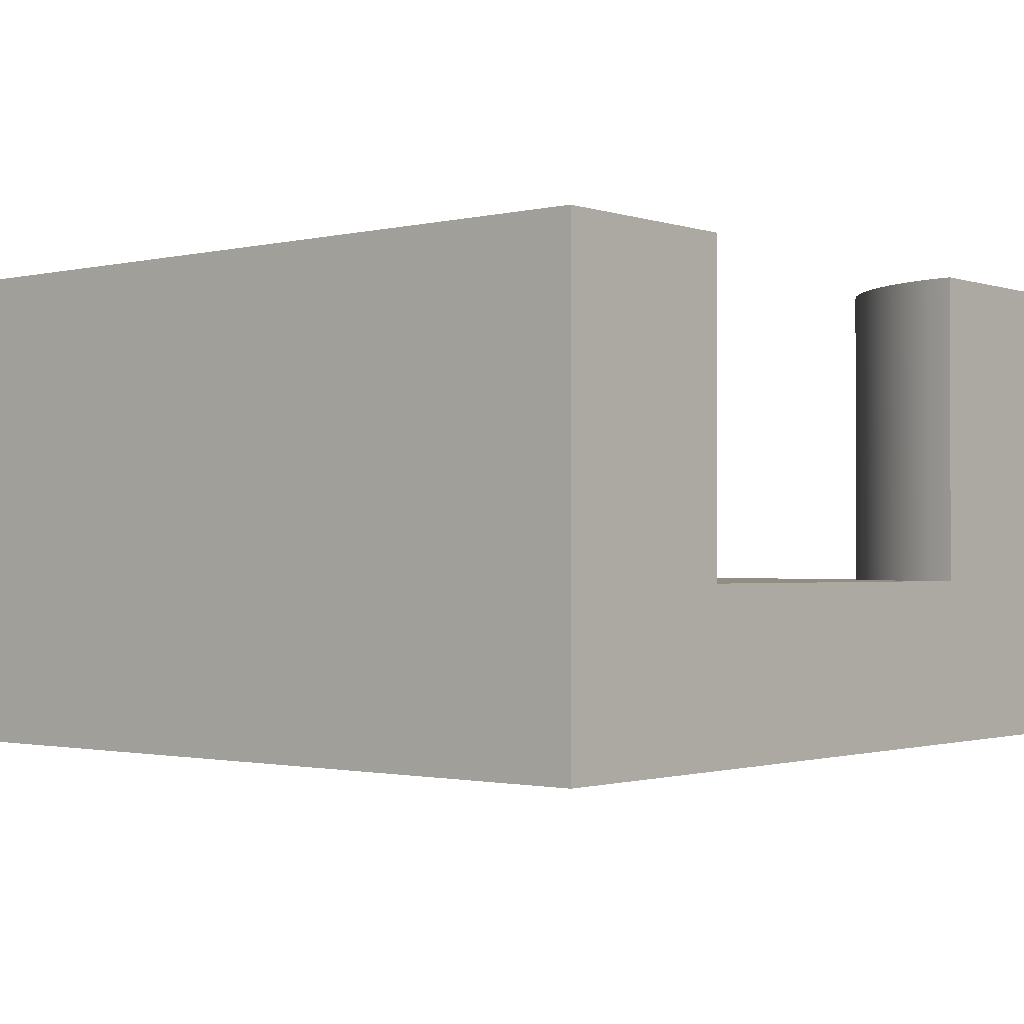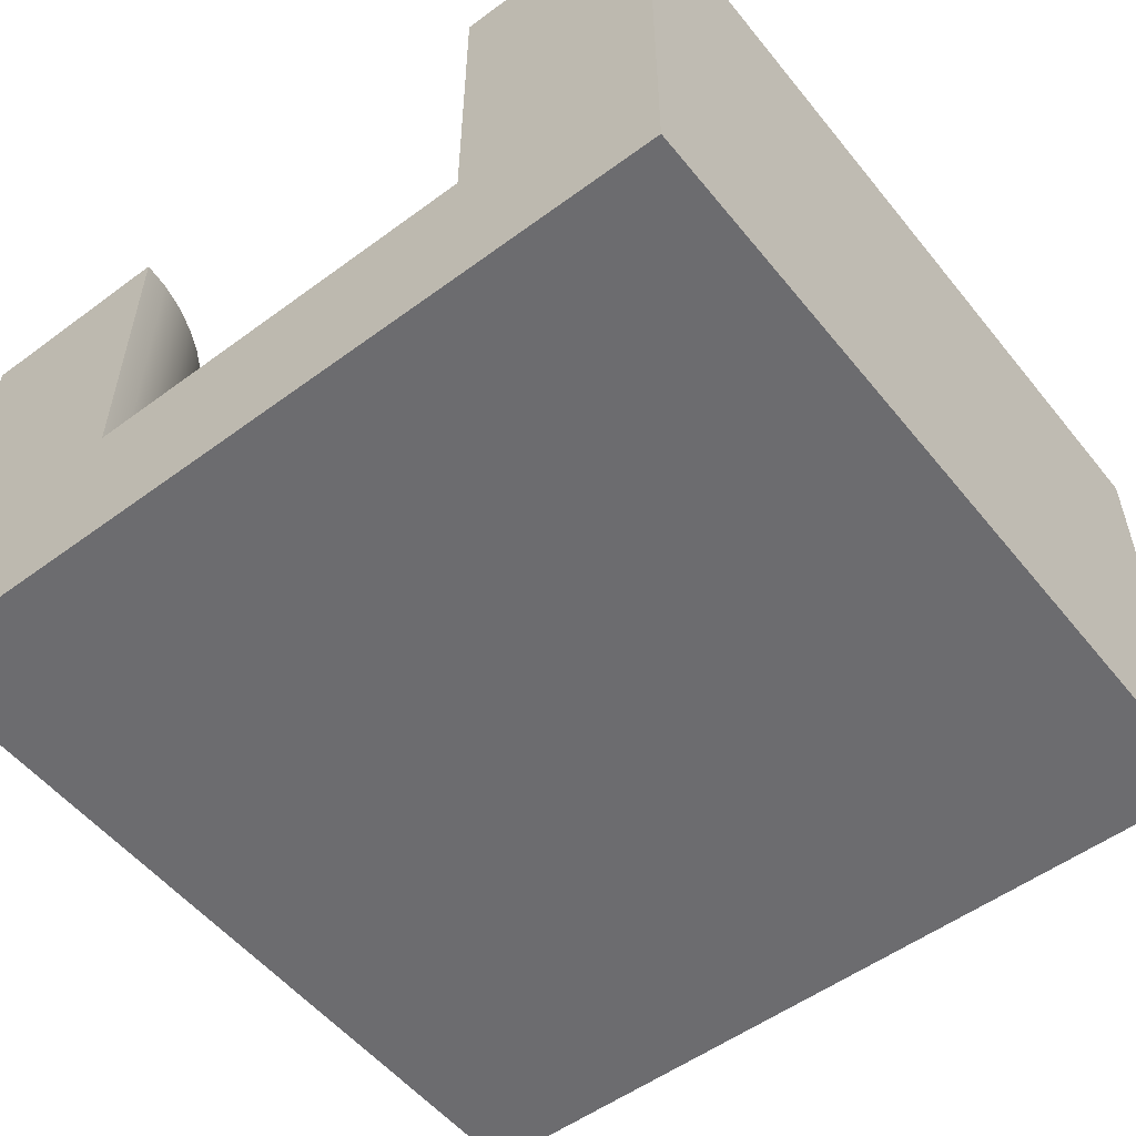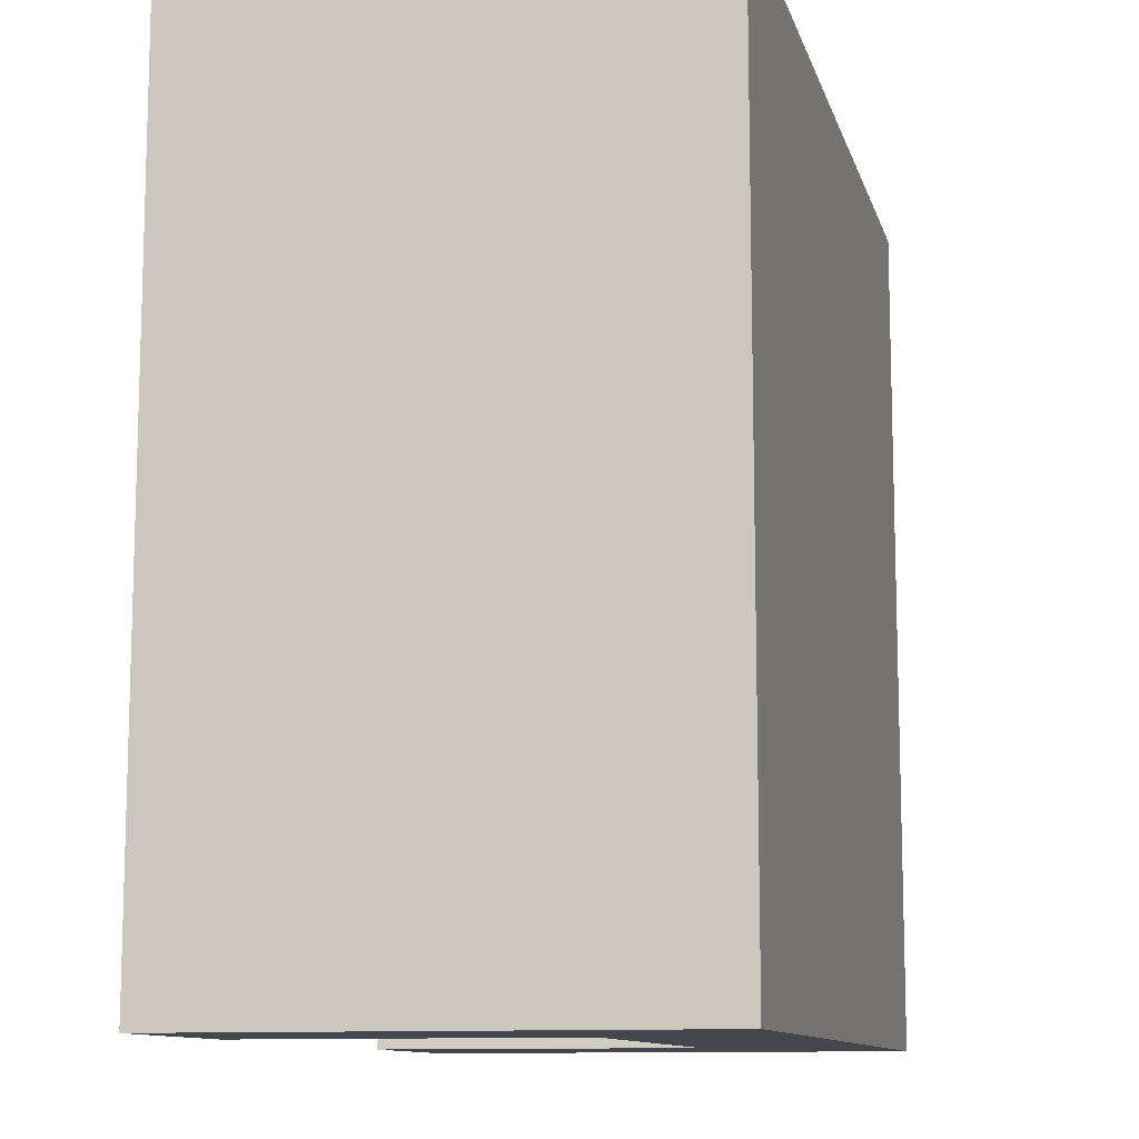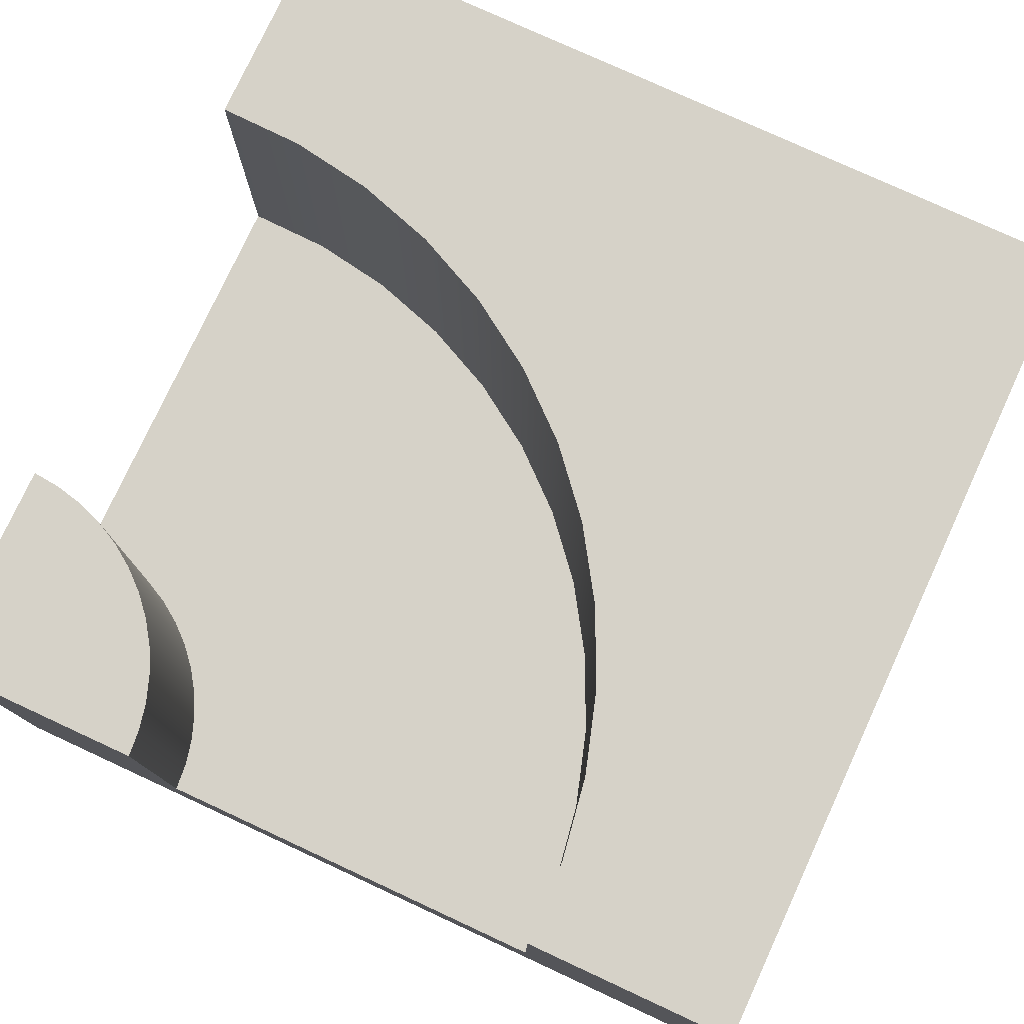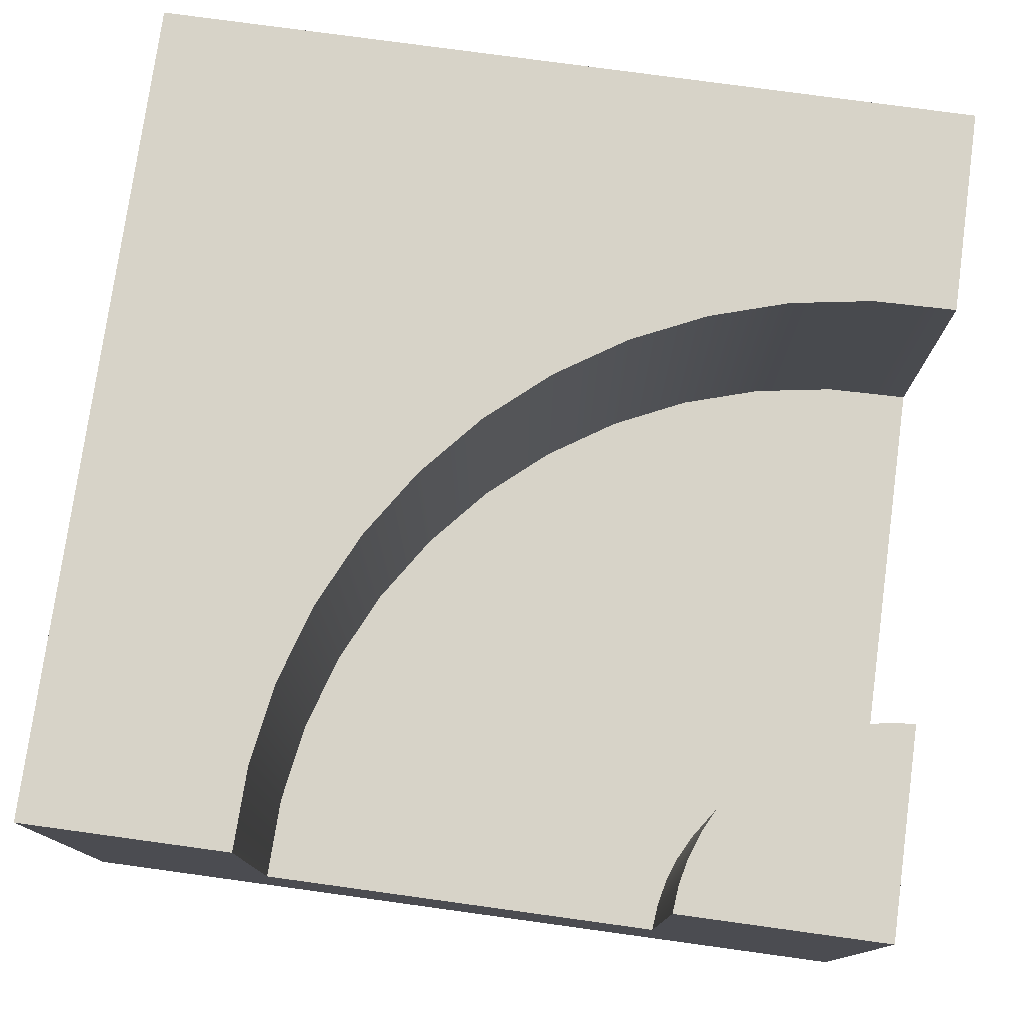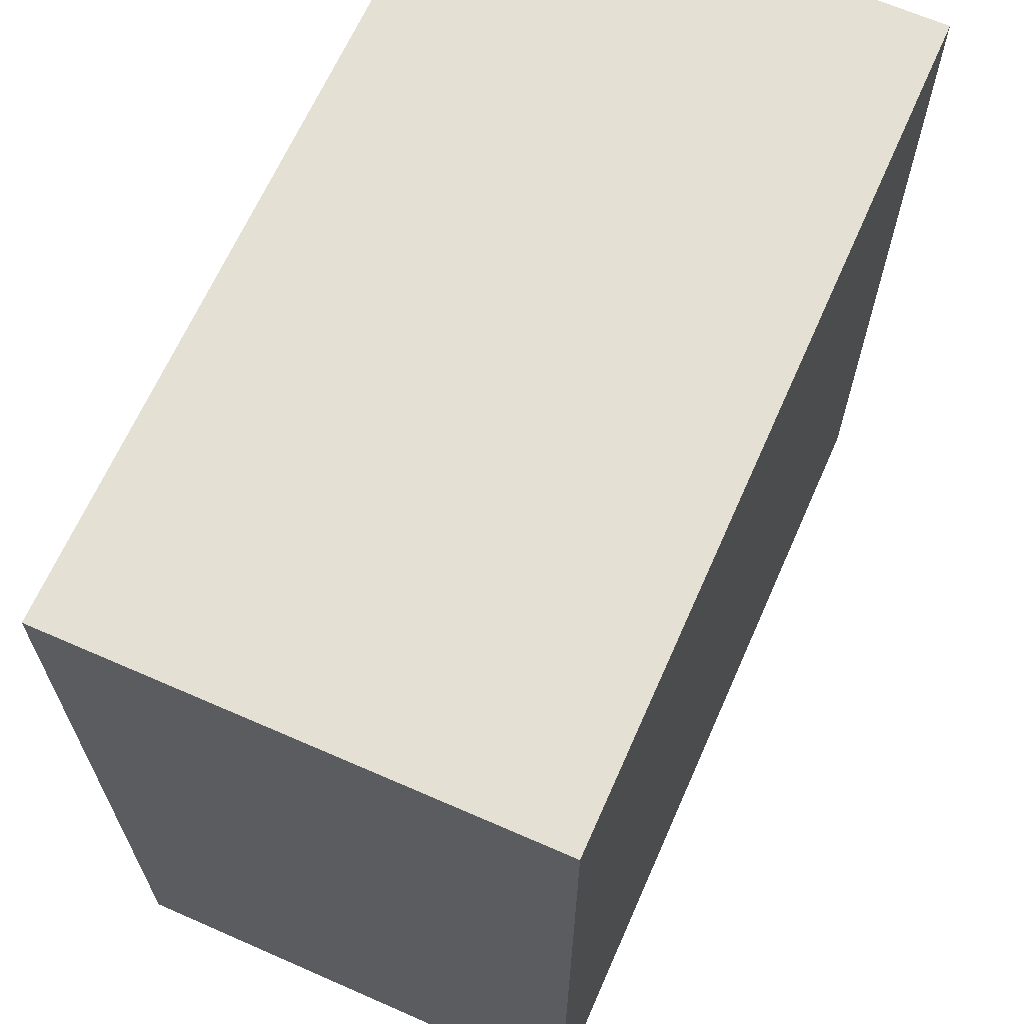
<metadata>
{"format":"obj","ext":"obj","renderer":"f3d","projection":"perspective","resolution":1024,"background":"white","views":[{"elev":-1.3,"azim":40.3,"up":"+Y"},{"elev":-53.8,"azim":-141.9,"up":"+Y"},{"elev":-11.0,"azim":-76.2,"up":"+Z"},{"elev":77.5,"azim":-155.2,"up":"+Y"},{"elev":76.9,"azim":97.8,"up":"+Y"},{"elev":65.7,"azim":-66.2,"up":"+Z"}]}
</metadata>
<code>
o Mesh1_Group1_Model.084
v 2.408 0.6 -0.8048
v 2.123 0.6 -0.8929
v 2.123 1.73 -0.8929
v 2.408 1.73 -0.8048
v 2.25 0.6 -3
v 2.259 0.6 -2.903
v 2.259 1.73 -2.903
v 2.25 1.73 -3
v 2.28 0.6 -2.808
v 2.28 1.73 -2.808
v 2.313 0.6 -2.717
v 2.313 1.73 -2.717
v 2.357 0.6 -2.63
v 2.357 1.73 -2.63
v 2.412 0.6 -2.549
v 2.412 1.73 -2.549
v 2.477 0.6 -2.477
v 2.477 1.73 -2.477
v 2.549 0.6 -2.412
v 2.549 1.73 -2.412
v 2.63 0.6 -2.357
v 2.63 1.73 -2.357
v 2.717 0.6 -2.313
v 2.717 1.73 -2.313
v 2.808 0.6 -2.28
v 2.808 1.73 -2.28
v 2.903 0.6 -2.259
v 2.903 1.73 -2.259
v 3 0.6 -2.25
v 3 1.73 -2.25
v 3 0 -3
v 3 1.73 -3
v 3 0.3 -2.25
v 3 0.3 -0.75
v 3 0.6 -0.75
v 3 1.73 -0.75
v 3 1.73 0
v 3 0 0
v 0 0 -3
v 0 1.73 -3
v 0.75 1.73 -3
v 0.75 0.6 -3
v 0.75 0.3 -3
v 2.25 0.3 -3
v 0 0 0
v 0 1.73 0
v 2.702 1.73 -0.7568
v 1.853 1.73 -1.02
v 1.603 1.73 -1.182
v 1.378 1.73 -1.378
v 1.182 1.73 -1.603
v 1.02 1.73 -1.853
v 0.8929 1.73 -2.123
v 0.8048 1.73 -2.408
v 0.7568 1.73 -2.702
v 2.702 0.6 -0.7568
v 1.853 0.6 -1.02
v 1.603 0.6 -1.182
v 1.378 0.6 -1.378
v 1.182 0.6 -1.603
v 1.02 0.6 -1.853
v 0.8929 0.6 -2.123
v 0.8048 0.6 -2.408
v 0.7568 0.6 -2.702
f 2 4 1
f 6 8 5
f 9 7 6
f 11 10 9
f 13 12 11
f 15 14 13
f 17 16 15
f 19 18 17
f 21 20 19
f 23 22 21
f 25 24 23
f 27 26 25
f 29 28 27
f 31 34 38
f 31 39 44
f 31 45 39
f 38 46 45
f 46 50 51
f 56 36 35
f 1 47 56
f 57 3 2
f 58 48 57
f 59 49 58
f 60 50 59
f 61 51 60
f 62 52 61
f 63 53 62
f 64 54 63
f 42 55 64
f 45 40 39
f 26 28 32
f 2 3 4
f 6 7 8
f 9 10 7
f 11 12 10
f 13 14 12
f 15 16 14
f 17 18 16
f 19 20 18
f 21 22 20
f 23 24 22
f 25 26 24
f 27 28 26
f 29 30 28
f 31 32 29
f 32 30 29
f 29 33 31
f 36 37 35
f 37 38 35
f 34 35 38
f 31 33 34
f 8 32 5
f 32 31 5
f 39 40 42
f 40 41 42
f 42 43 39
f 39 43 44
f 44 5 31
f 31 38 45
f 38 37 46
f 46 37 3
f 37 36 47
f 37 47 4
f 41 40 55
f 40 46 53
f 55 40 54
f 54 40 53
f 37 4 3
f 46 3 48
f 46 48 49
f 52 53 46
f 51 52 46
f 46 49 50
f 56 47 36
f 1 4 47
f 57 48 3
f 58 49 48
f 59 50 49
f 60 51 50
f 61 52 51
f 62 53 52
f 63 54 53
f 64 55 54
f 42 41 55
f 45 46 40
f 28 30 32
f 32 8 7
f 7 10 32
f 10 12 32
f 12 14 32
f 14 16 32
f 16 18 32
f 18 20 32
f 20 22 32
f 22 24 32
f 24 26 32
f 17 58 19
f 44 42 5
f 34 29 35
f 6 5 42
f 42 64 6
f 64 63 9
f 9 63 11
f 63 62 11
f 62 61 13
f 11 62 13
f 61 60 15
f 60 59 17
f 59 58 17
f 58 57 19
f 15 60 17
f 57 2 21
f 2 1 23
f 23 1 25
f 1 56 25
f 56 35 27
f 25 56 27
f 35 29 27
f 13 61 15
f 9 6 64
f 2 23 21
f 57 21 19
f 44 43 42
f 34 33 29

</code>
